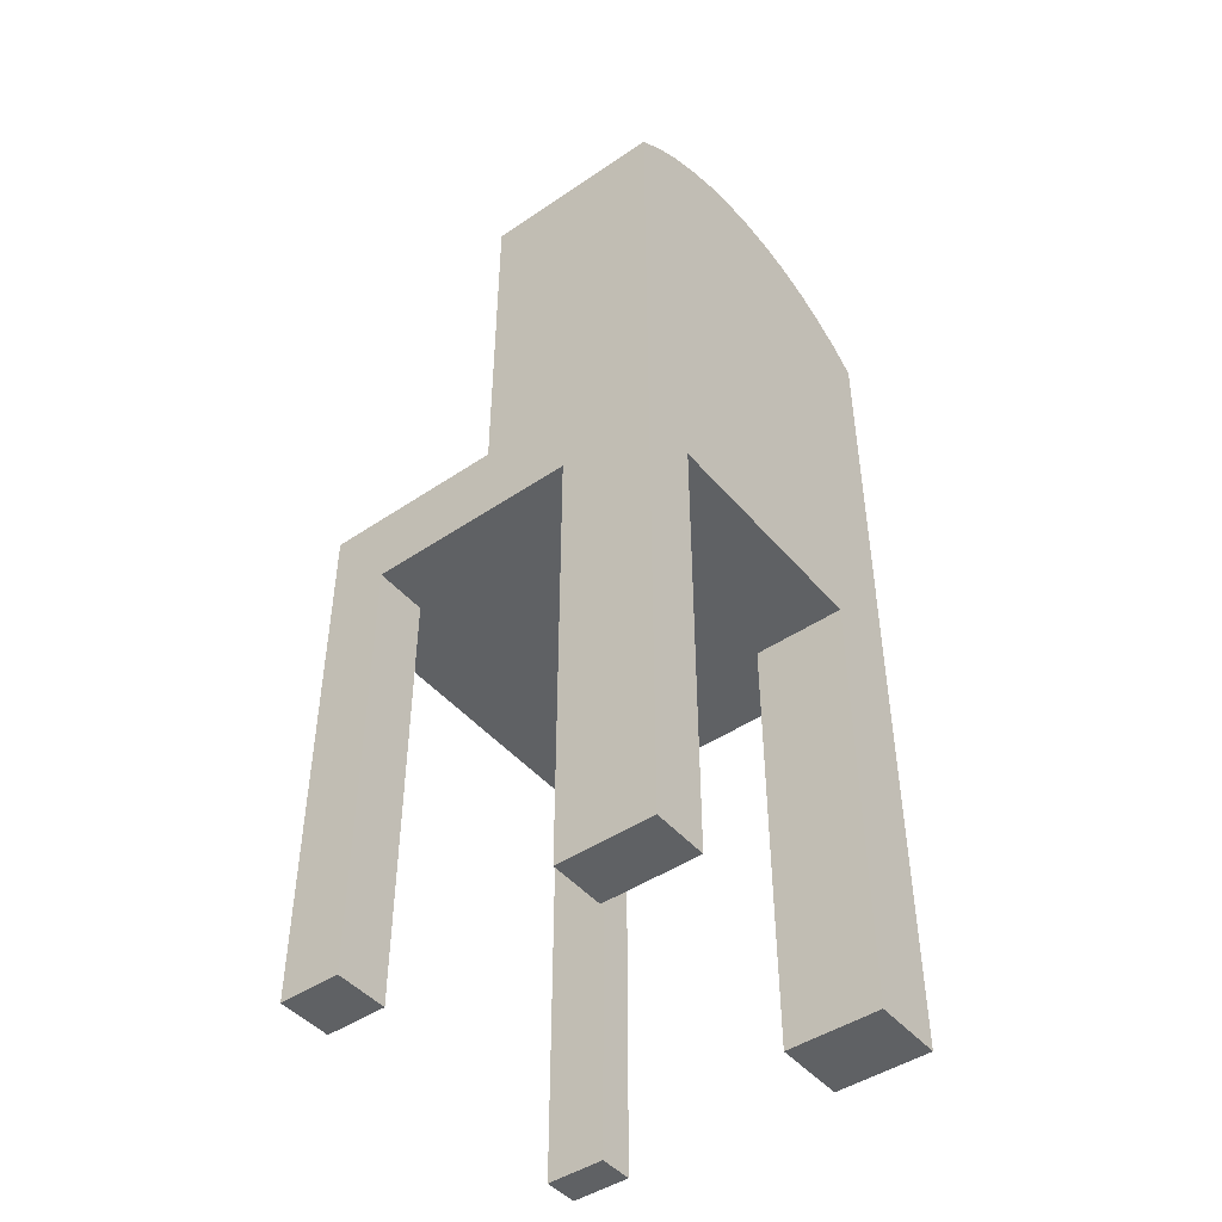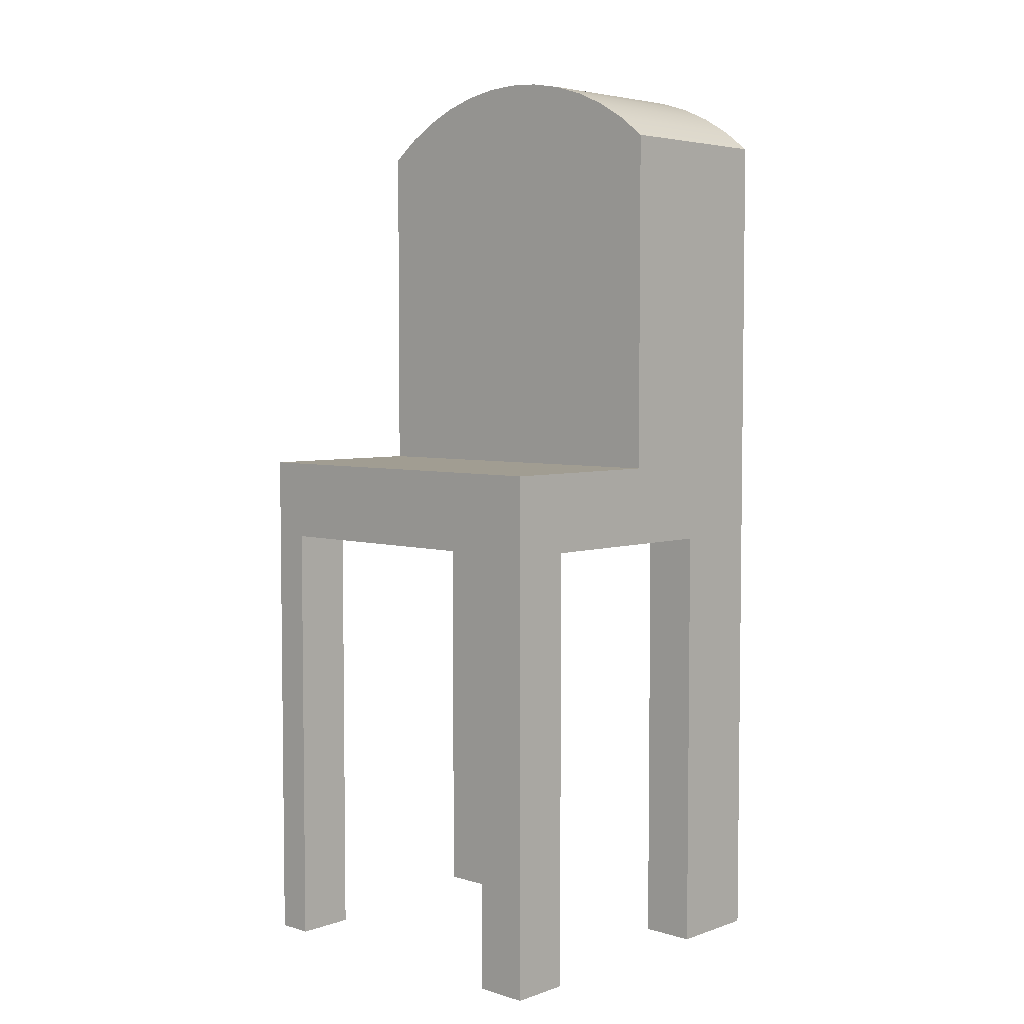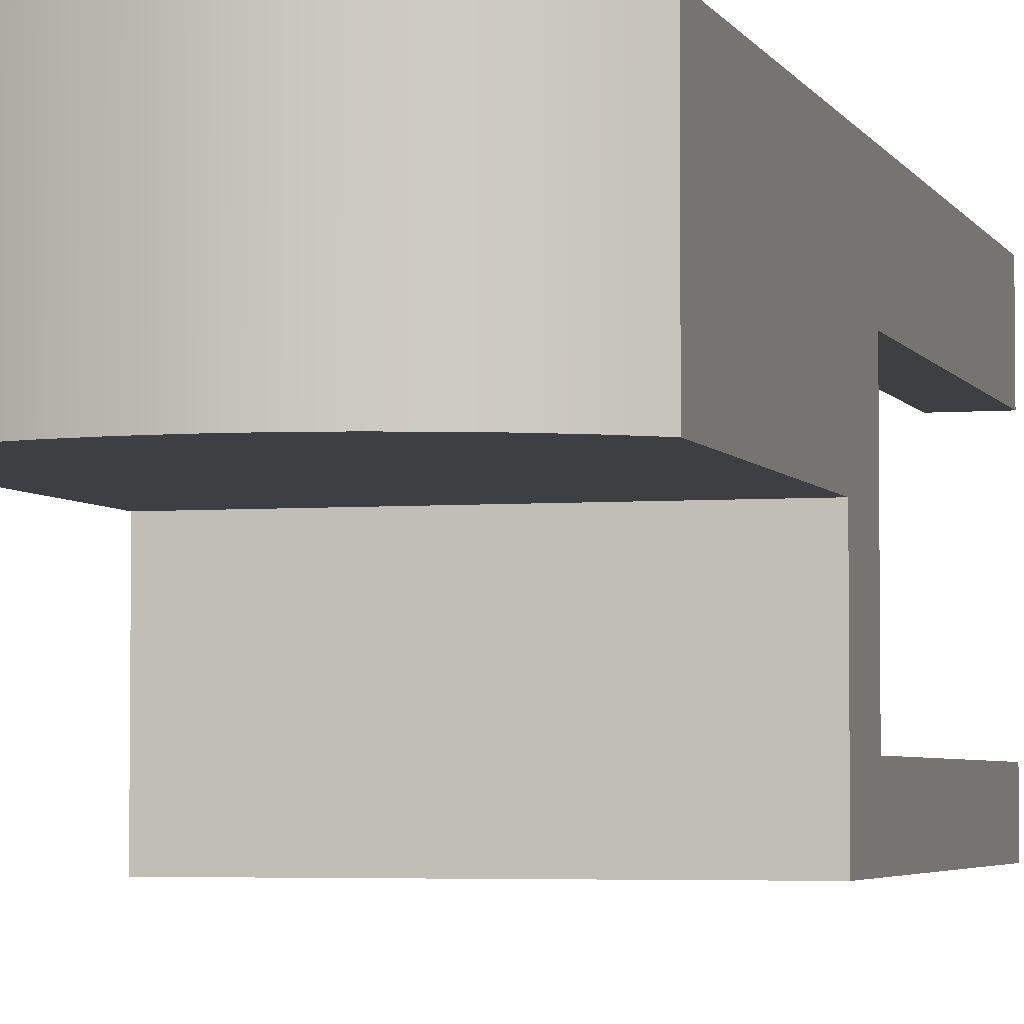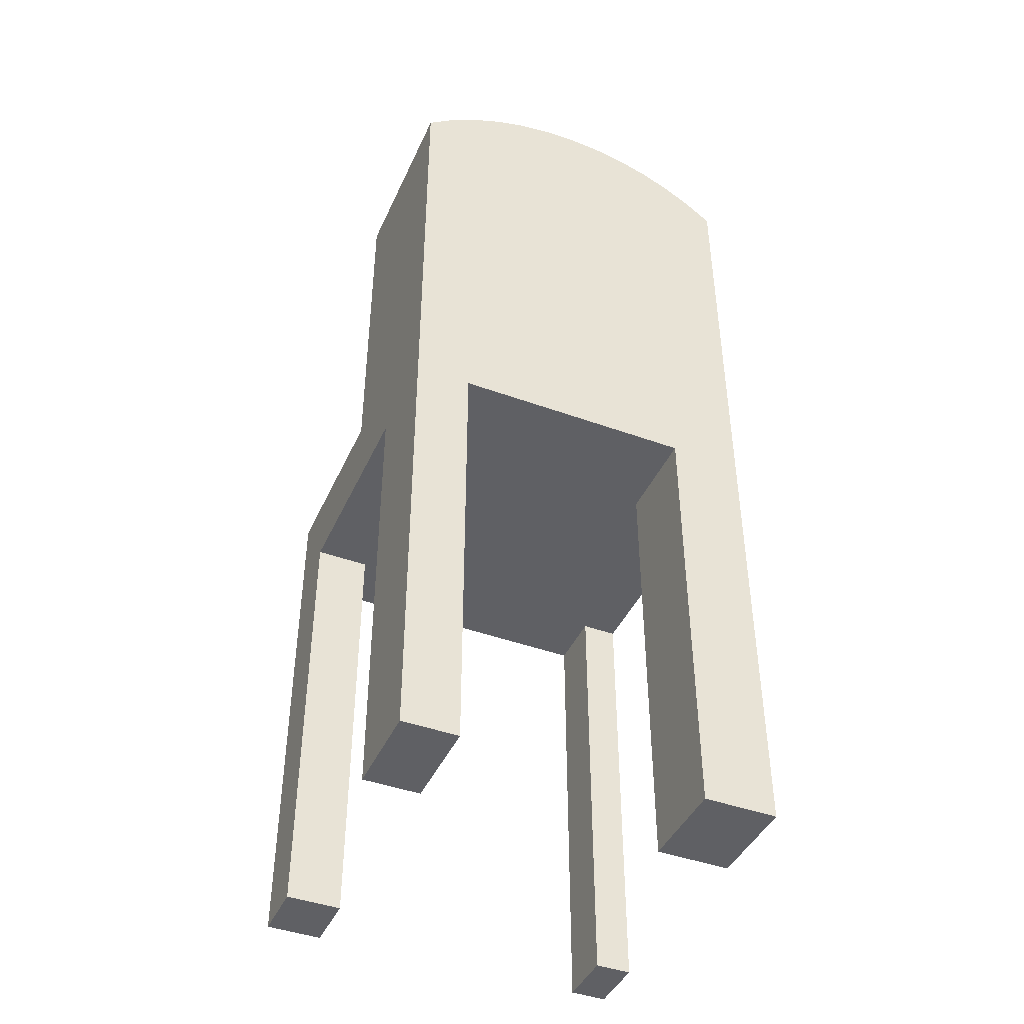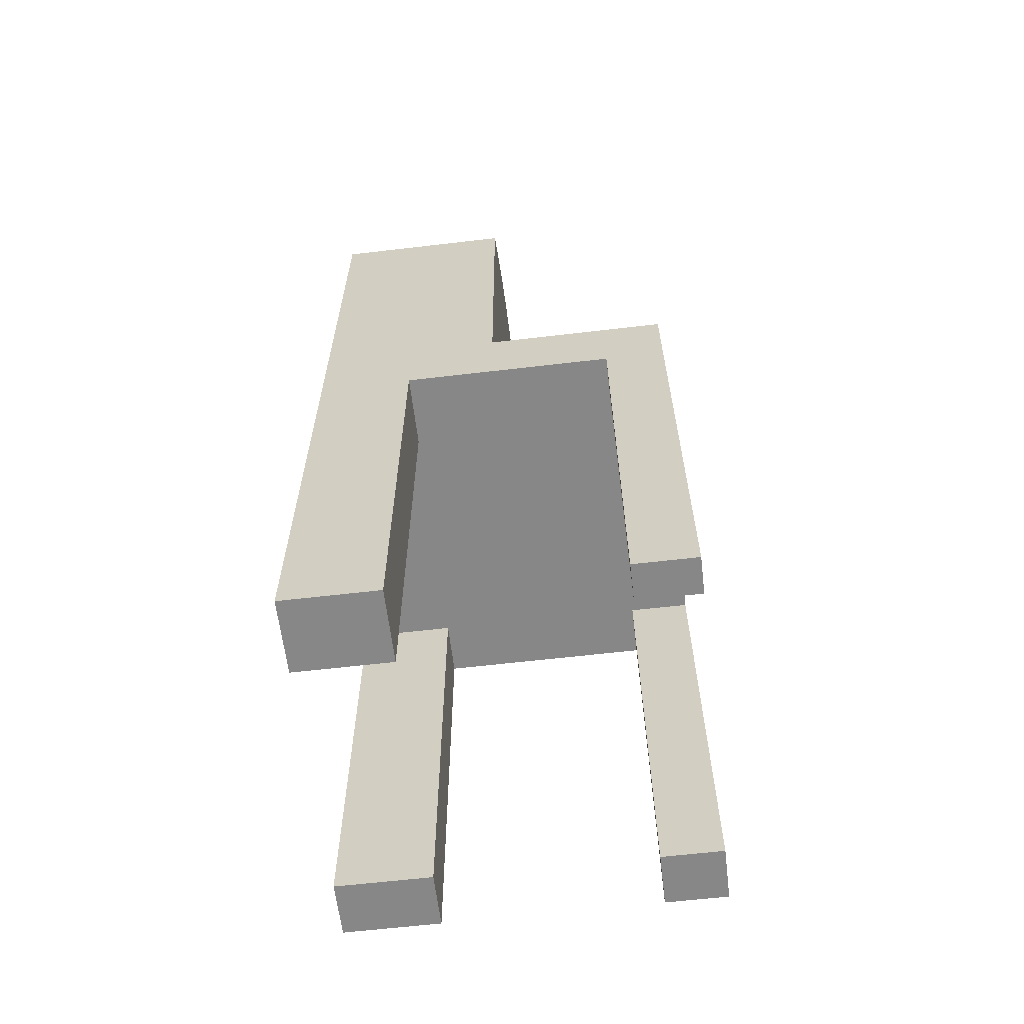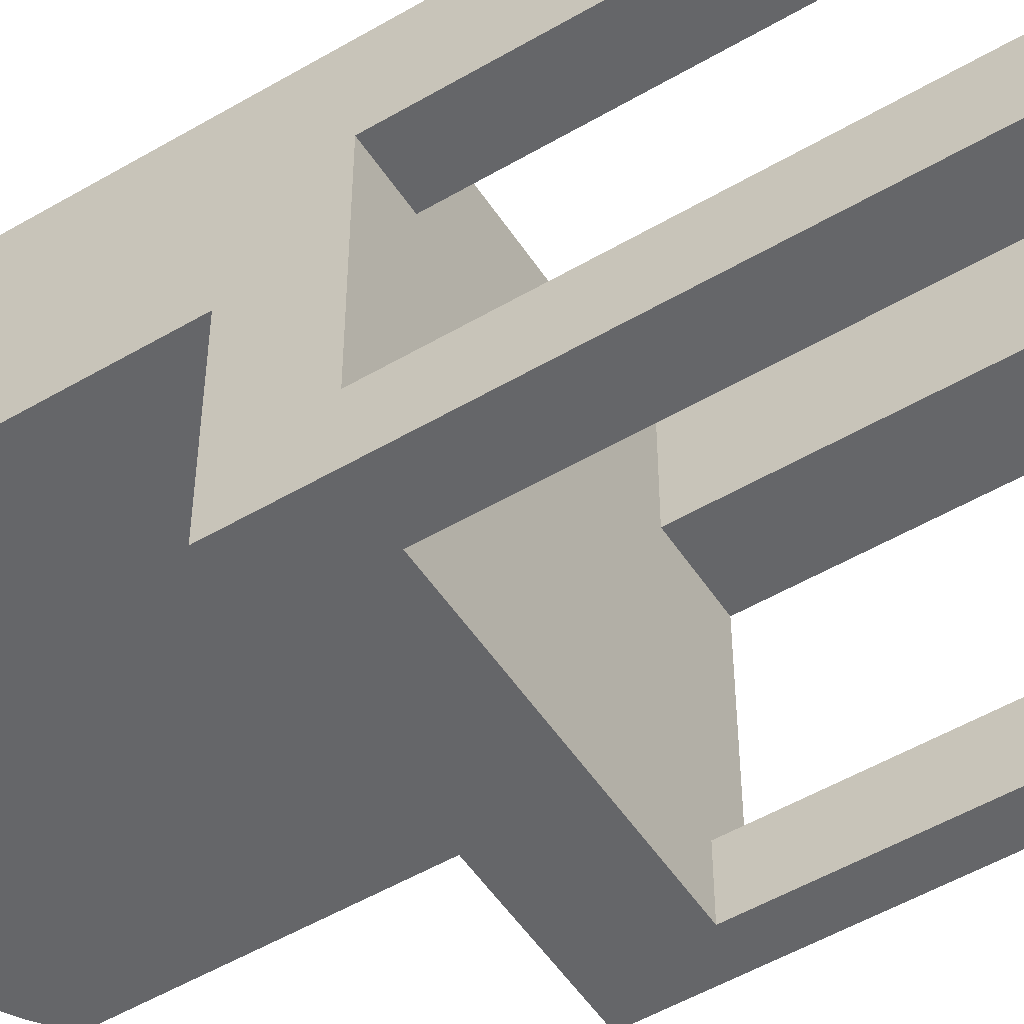
<metadata>
{"format":"obj","ext":"obj","renderer":"f3d","projection":"perspective","resolution":1024,"background":"white","views":[{"elev":-45.9,"azim":-52.2,"up":"+Y"},{"elev":4.7,"azim":-136.8,"up":"+Y"},{"elev":-3.9,"azim":-164.3,"up":"+Z"},{"elev":-43.3,"azim":-23.3,"up":"+Y"},{"elev":-62.4,"azim":96.8,"up":"+Y"},{"elev":-51.9,"azim":-57.6,"up":"+Z"}]}
</metadata>
<code>
v -0.1642 -0.4967 0.06137
v -0.1127 -0.4967 0.1486
v -0.1127 -0.4967 0.06137
v -0.1642 -0.4967 0.1486
v 0.1754 0.3142 0.1486
v 0.1078 -0.4967 0.1486
v 0.1754 -0.4967 0.1486
v 0.1078 -0.08186 0.1486
v -0.1127 -0.08186 0.1486
v -0.1642 0.3142 0.1486
v 0.151 0.333 0.1486
v -0.1397 0.333 0.1486
v 0.1245 0.3487 0.1486
v -0.1132 0.3487 0.1486
v 0.09627 0.3612 0.1486
v -0.085 0.3612 0.1486
v 0.06678 0.3703 0.1486
v -0.05551 0.3703 0.1486
v 0.03643 0.3758 0.1486
v -0.02516 0.3758 0.1486
v 0.005634 0.3776 0.1486
v -0.1127 -0.08186 0.06137
v -0.1642 -0.08186 0.06137
v -0.1642 -0.4967 -0.135
v -0.1642 -0.1046 -0.191
v -0.1642 -0.4967 -0.191
v -0.1642 -0.007332 -0.191
v -0.1642 -0.08186 -0.135
v -0.1642 -0.007332 -0.02118
v -0.1642 0.3142 -0.02118
v 0.1078 -0.08186 0.06137
v -0.1143 -0.08186 -0.135
v 0.1754 -0.08186 -0.135
v 0.1754 -0.08186 0.06137
v 0.1421 -0.08186 -0.135
v 0.1421 -0.08186 -0.191
v -0.1143 -0.08186 -0.191
v 0.1078 -0.4967 0.06137
v 0.1754 -0.4967 0.06137
v 0.1754 -0.007332 -0.02118
v 0.1754 0.3142 -0.02118
v 0.1754 -0.007332 -0.191
v 0.1754 -0.4967 -0.191
v 0.1754 -0.4967 -0.135
v 0.151 0.333 -0.02118
v 0.1245 0.3487 -0.02118
v 0.09627 0.3612 -0.02118
v 0.06678 0.3703 -0.02118
v 0.03643 0.3758 -0.02118
v 0.005634 0.3776 -0.02118
v -0.02516 0.3758 -0.02118
v -0.05551 0.3703 -0.02118
v -0.085 0.3612 -0.02118
v -0.1132 0.3487 -0.02118
v -0.1397 0.333 -0.02118
v -0.1143 -0.4967 -0.191
v 0.1421 -0.4967 -0.191
v -0.1143 -0.4967 -0.135
v 0.1421 -0.4967 -0.135
v -0.1642 -0.1046 -0.1981
g SketchUp_ID2
f 1 2 3
f 2 1 4
f 5 6 7
f 6 5 8
f 8 5 9
f 9 4 2
f 4 9 10
f 10 9 5
f 10 5 11
f 10 11 12
f 12 11 13
f 12 13 14
f 14 13 15
f 14 15 16
f 16 15 17
f 16 17 18
f 18 17 19
f 18 19 20
f 20 19 21
f 9 3 22
f 3 9 2
f 23 3 1
f 3 23 22
f 24 25 26
f 25 24 27
f 27 24 28
f 4 23 1
f 28 29 27
f 29 28 23
f 29 23 30
f 30 23 10
f 10 23 4
f 9 31 8
f 23 32 22
f 32 23 28
f 31 33 34
f 33 31 35
f 35 31 36
f 36 31 37
f 37 31 22
f 22 31 9
f 37 22 32
f 6 31 38
f 31 6 8
f 38 7 39
f 7 38 6
f 5 40 41
f 40 5 34
f 34 5 39
f 39 5 7
f 42 33 43
f 33 42 40
f 33 40 34
f 44 43 33
f 45 5 41
f 5 45 11
f 46 11 45
f 11 46 13
f 47 13 46
f 13 47 15
f 48 15 47
f 15 48 17
f 49 17 48
f 17 49 19
f 50 19 49
f 19 50 21
f 51 21 50
f 21 51 20
f 52 20 51
f 20 52 18
f 53 18 52
f 18 53 16
f 54 16 53
f 16 54 14
f 55 14 54
f 14 55 12
f 30 12 55
f 12 30 10
f 30 40 29
f 40 30 41
f 41 30 55
f 41 55 45
f 45 55 54
f 45 54 46
f 46 54 53
f 46 53 47
f 47 53 52
f 47 52 48
f 48 52 51
f 48 51 49
f 49 51 50
f 27 40 42
f 40 27 29
f 26 37 56
f 37 26 25
f 37 25 27
f 37 27 36
f 36 43 57
f 43 36 42
f 42 36 27
f 26 58 56
f 58 26 24
f 32 24 58
f 24 32 28
f 32 56 37
f 56 32 58
f 57 35 36
f 35 57 59
f 33 59 44
f 59 33 35
f 31 39 38
f 39 31 34
f 57 44 43
f 44 57 59
g SketchUp_ID2
f 4 1 2
f 3 2 1
f 21 19 20
f 20 19 18
f 19 17 18
f 18 17 16
f 17 15 16
f 16 15 14
f 15 13 14
f 14 13 12
f 13 11 12
f 12 11 10
f 11 5 10
f 5 9 10
f 10 9 4
f 2 4 9
f 9 5 8
f 8 5 6
f 7 6 5
f 2 9 3
f 22 3 9
f 22 23 3
f 1 3 23
f 4 23 10
f 10 23 30
f 30 23 29
f 23 28 29
f 27 29 28
f 1 23 4
f 28 24 27
f 27 24 25
f 26 25 24
f 32 22 37
f 9 31 22
f 22 31 37
f 37 31 36
f 36 31 35
f 35 31 33
f 34 33 31
f 28 23 32
f 22 32 23
f 8 31 9
f 8 6 31
f 38 31 6
f 6 38 7
f 39 7 38
f 33 43 44
f 34 40 33
f 40 42 33
f 43 33 42
f 7 5 39
f 39 5 34
f 34 5 40
f 41 40 5
f 11 45 5
f 41 5 45
f 13 46 11
f 45 11 46
f 15 47 13
f 46 13 47
f 17 48 15
f 47 15 48
f 19 49 17
f 48 17 49
f 21 50 19
f 49 19 50
f 20 51 21
f 50 21 51
f 18 52 20
f 51 20 52
f 16 53 18
f 52 18 53
f 14 54 16
f 53 16 54
f 12 55 14
f 54 14 55
f 10 30 12
f 55 12 30
f 50 51 49
f 49 51 48
f 51 52 48
f 48 52 47
f 52 53 47
f 47 53 46
f 53 54 46
f 46 54 45
f 54 55 45
f 45 55 41
f 55 30 41
f 41 30 40
f 29 40 30
f 29 27 40
f 42 40 27
f 27 36 42
f 42 36 43
f 57 43 36
f 36 27 37
f 27 25 37
f 25 26 37
f 56 37 26
f 24 26 58
f 56 58 26
f 28 32 24
f 58 24 32
f 58 32 56
f 37 56 32
f 59 57 35
f 36 35 57
f 35 33 59
f 44 59 33
f 34 31 39
f 38 39 31
f 59 57 44
f 43 44 57
g SketchUp_ID12
l 60 25

</code>
